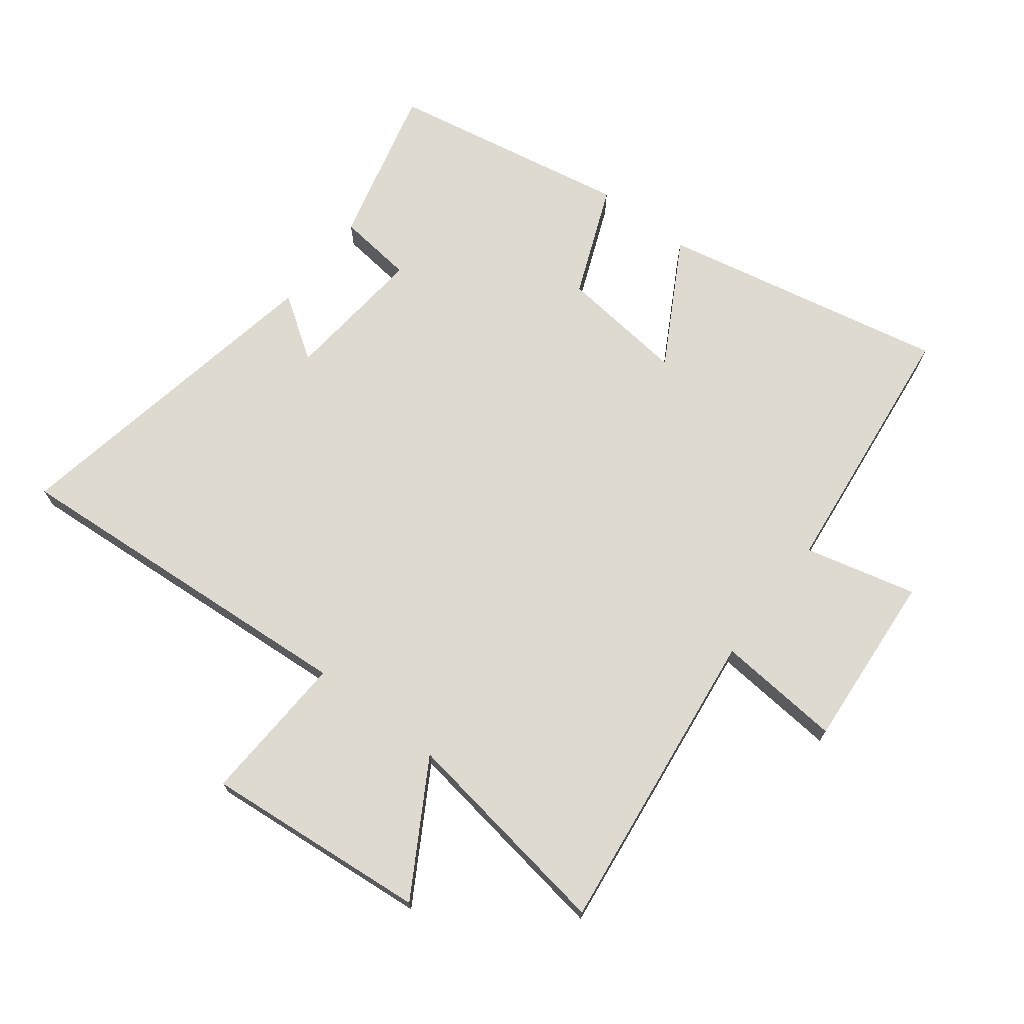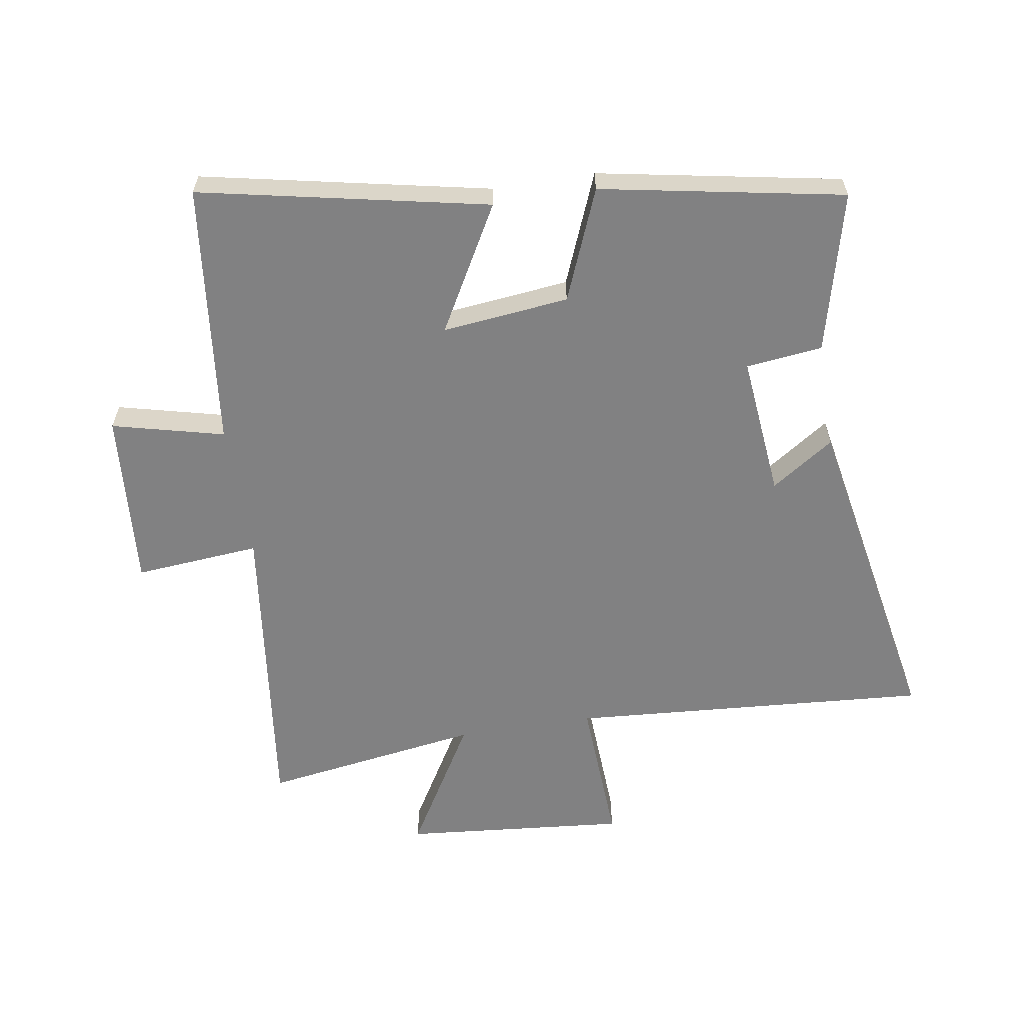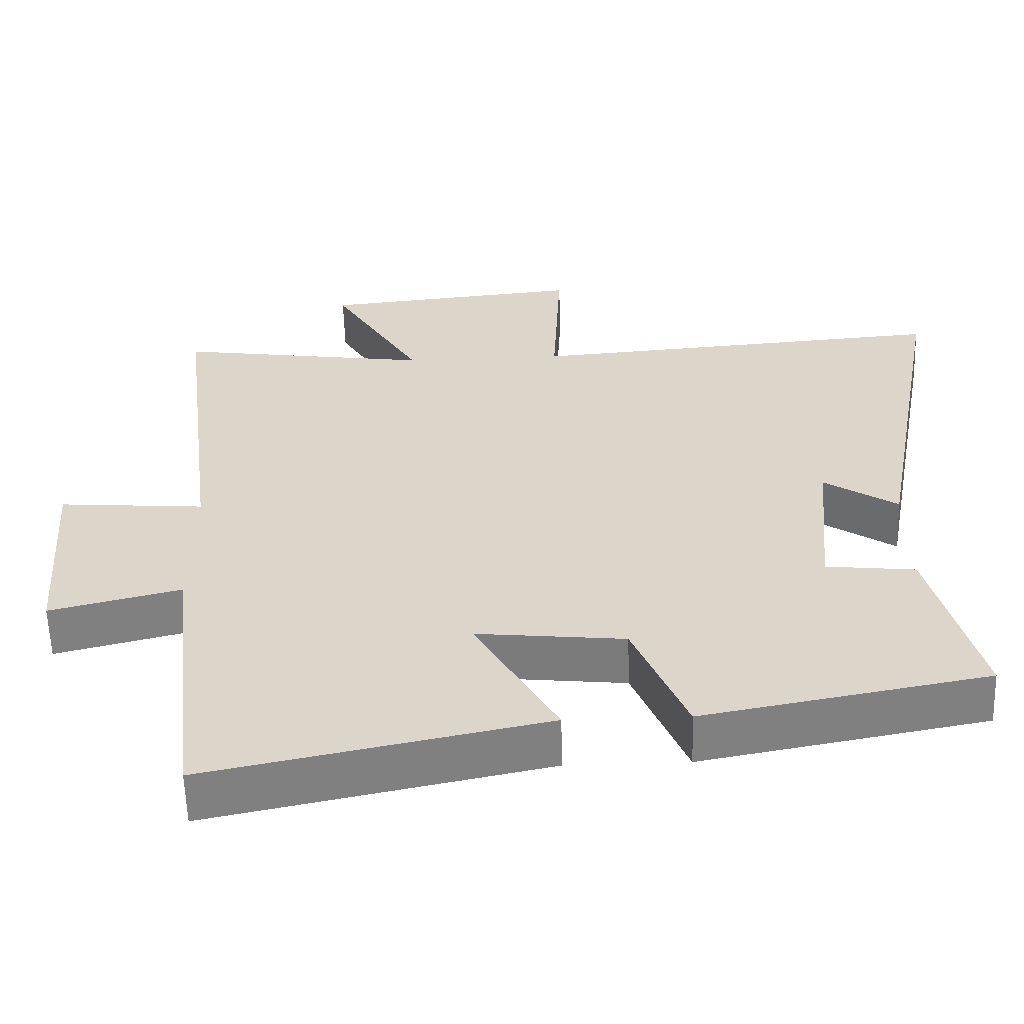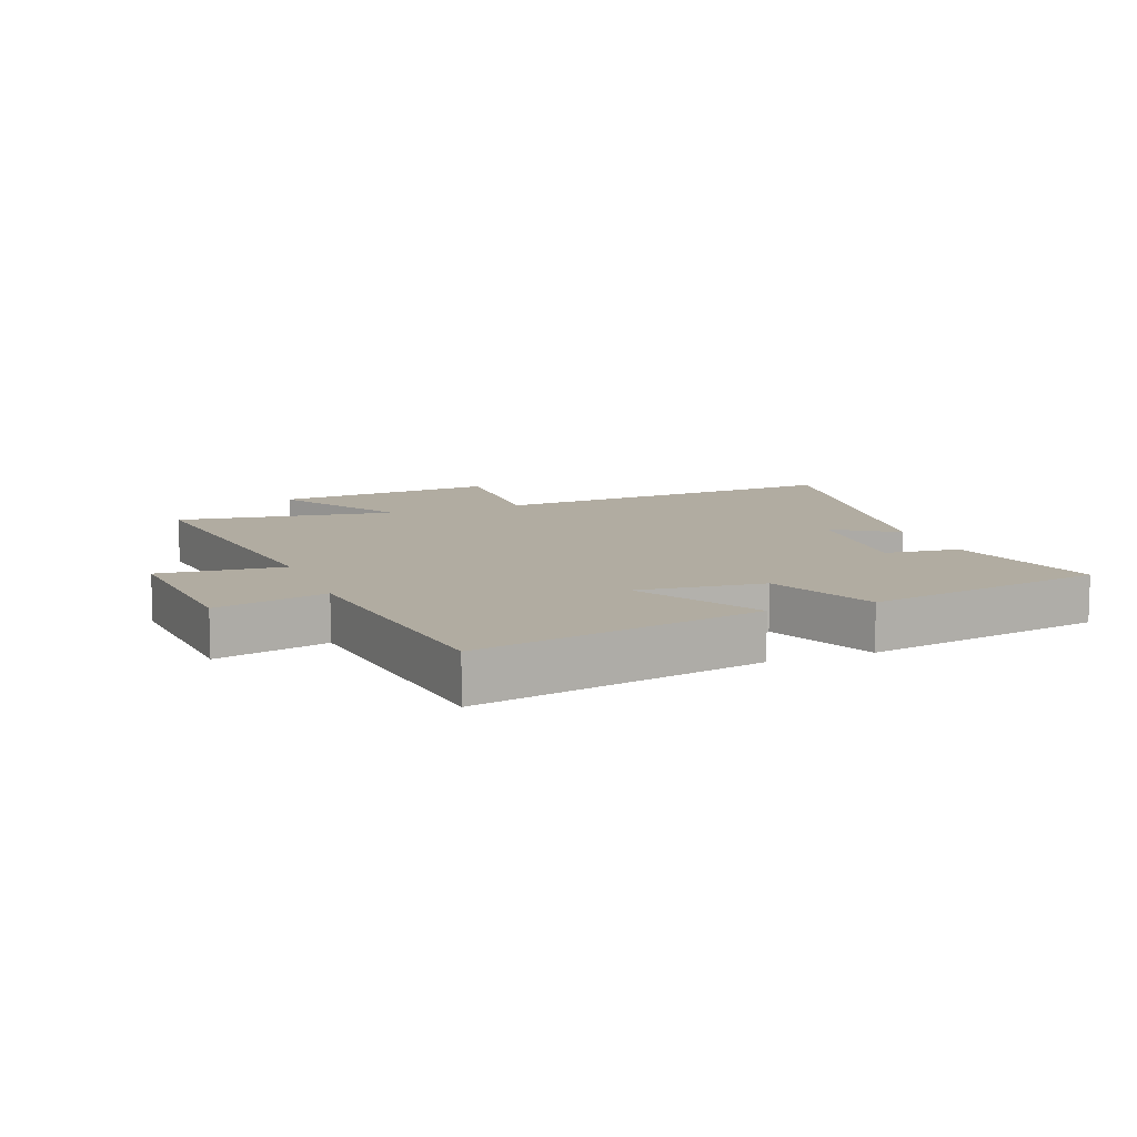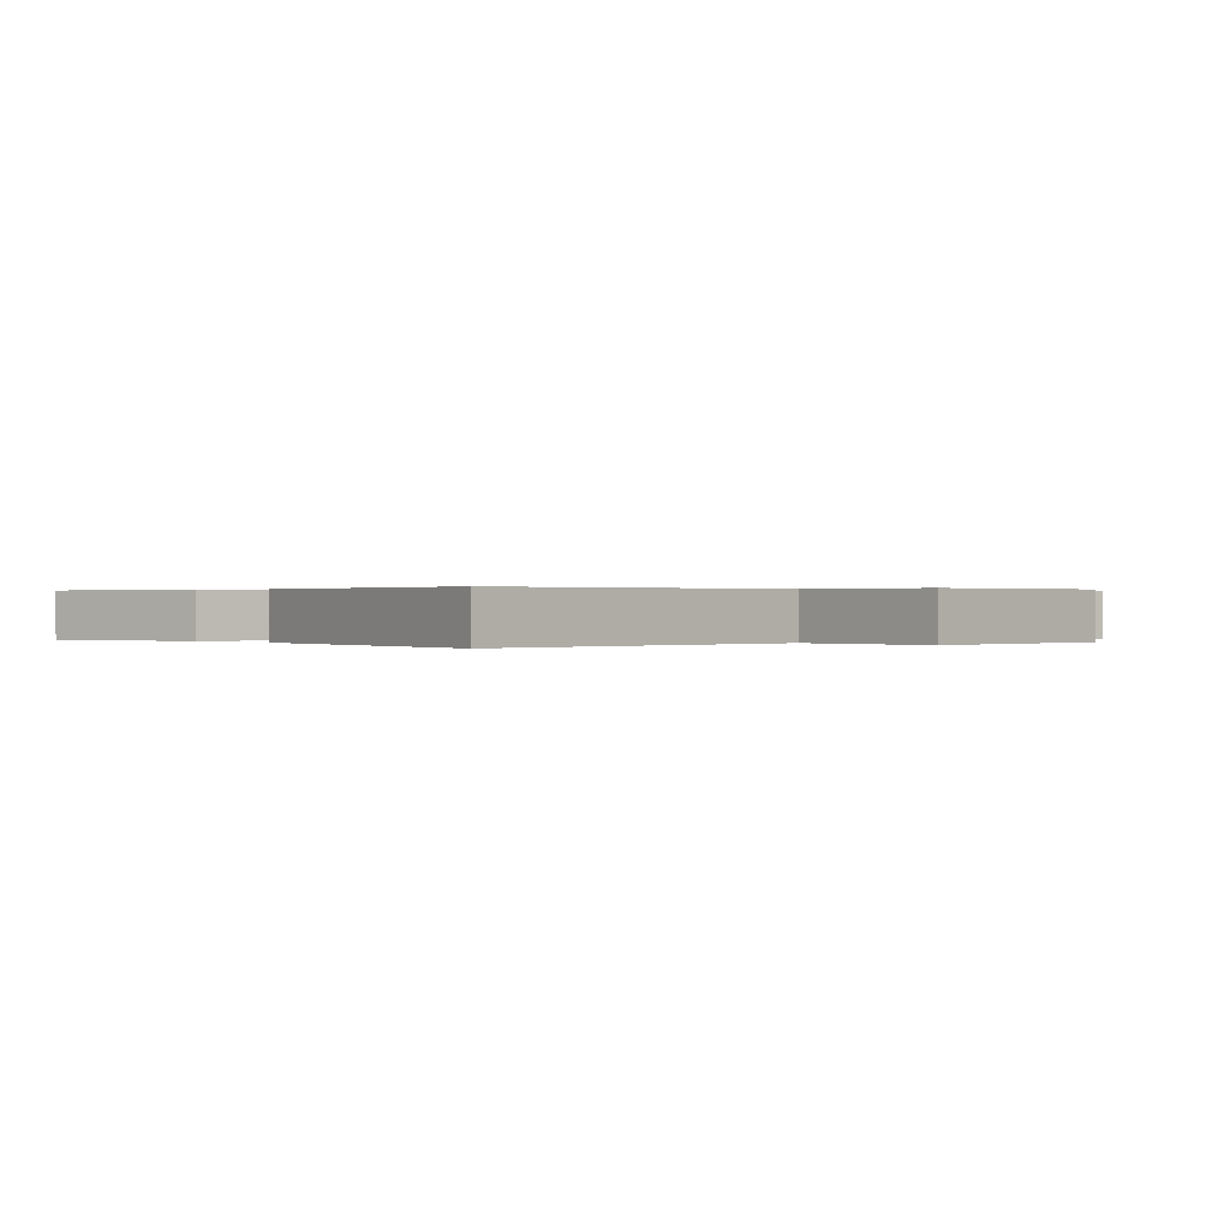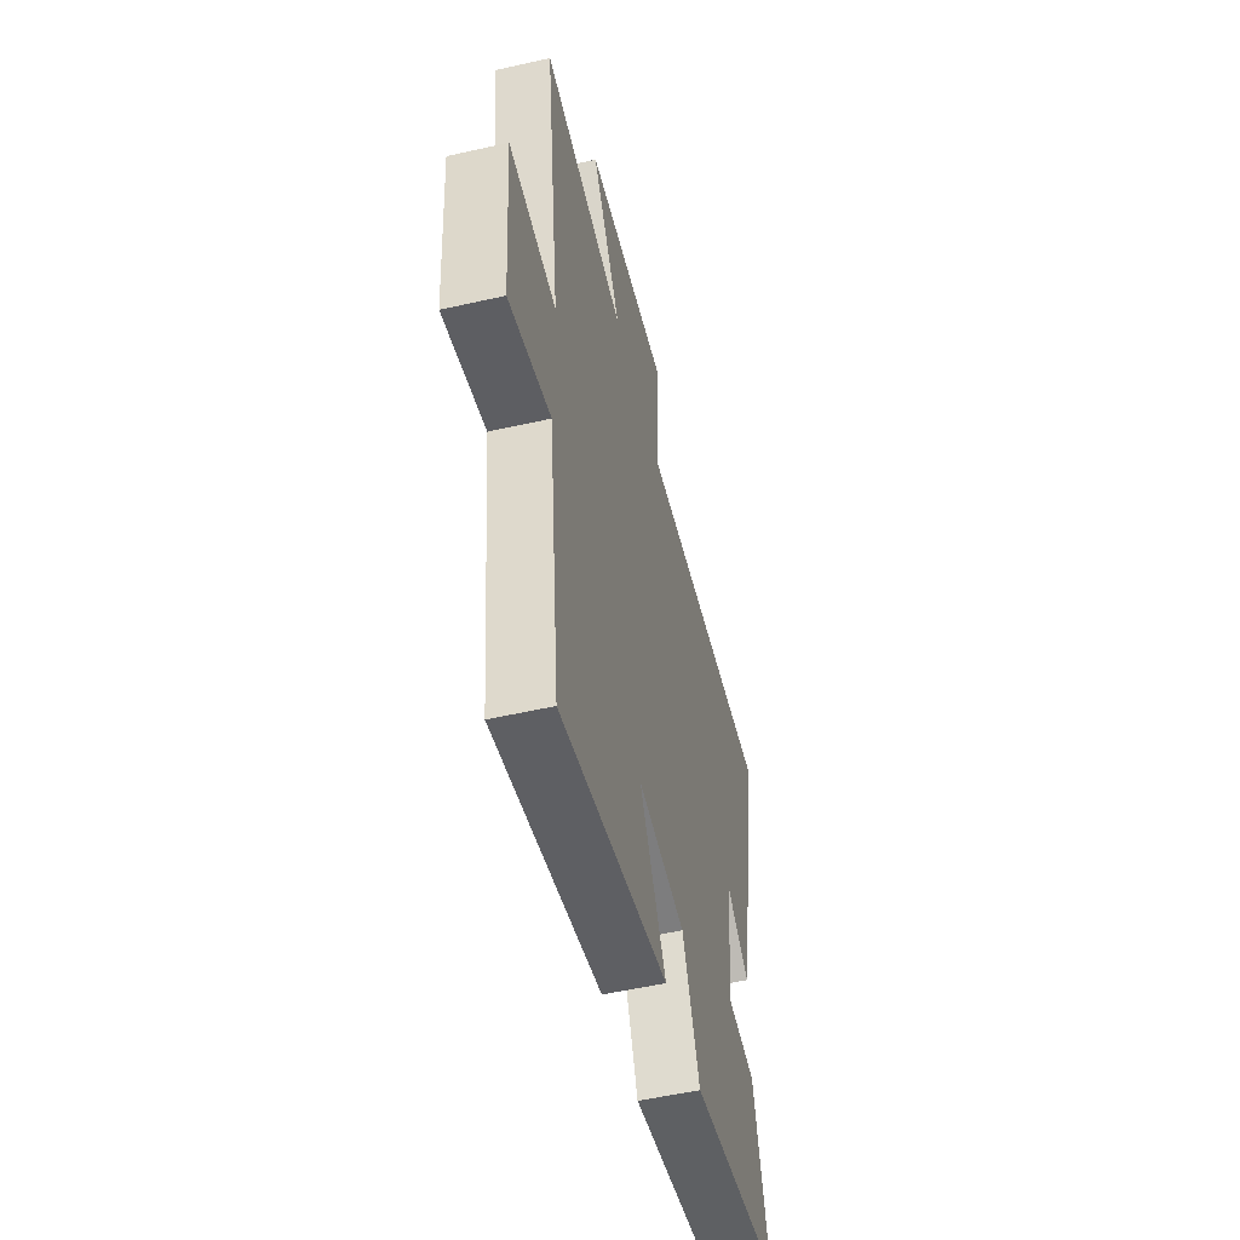
<metadata>
{"format":"obj","ext":"obj","renderer":"f3d","projection":"perspective","resolution":1024,"background":"white","views":[{"elev":71.0,"azim":37.6,"up":"+Y"},{"elev":-60.4,"azim":-170.8,"up":"+Y"},{"elev":-59.5,"azim":-178.2,"up":"+Z"},{"elev":10.2,"azim":158.9,"up":"+Y"},{"elev":0.2,"azim":-42.5,"up":"+Y"},{"elev":-53.4,"azim":103.6,"up":"+Z"}]}
</metadata>
<code>
v 0.451 0.07 -0.596
v -0.011 0.07 -0.5
v 0.102 0.07 -0.299
v -0.102 0.07 -0.321
v -0.175 0.07 -0.5
v -0.565 0.07 -0.427
v -0.5 0.07 -0.169
v -0.377 0.07 -0.155
v -0.399 0.07 0.075
v -0.5 0.07 0.007
v -0.599 0.07 0.543
v -0.017 0.07 0.5
v -0.029 0.07 0.744
v 0.333 0.07 0.71
v 0.209 0.07 0.5
v 0.562 0.07 0.553
v 0.5 0.07 0.054
v 0.702 0.07 0.071
v 0.68 0.07 -0.215
v 0.5 0.07 -0.17
v 0.451 0 -0.596
v -0.011 0 -0.5
v 0.102 0 -0.299
v -0.102 0 -0.321
v -0.175 0 -0.5
v -0.565 0 -0.427
v -0.5 0 -0.169
v -0.377 0 -0.155
v -0.399 0 0.075
v -0.5 0 0.007
v -0.599 0 0.543
v -0.017 0 0.5
v -0.029 0 0.744
v 0.333 0 0.71
v 0.209 0 0.5
v 0.562 0 0.553
v 0.5 0 0.054
v 0.702 0 0.071
v 0.68 0 -0.215
v 0.5 0 -0.17
f 17 18 19 20
f 1 2 3
f 20 1 3
f 17 20 3
f 17 3 4
f 16 17 4
f 15 16 4
f 12 13 14 15
f 12 15 4 5
f 9 10 11 12
f 8 9 12 5
f 5 6 7 8
f 40 39 38 37
f 23 22 21
f 23 21 40
f 23 40 37
f 24 23 37
f 24 37 36
f 24 36 35
f 35 34 33 32
f 25 24 35 32
f 32 31 30 29
f 25 32 29 28
f 28 27 26 25
f 1 21 22 2
f 2 22 23 3
f 3 23 24 4
f 4 24 25 5
f 5 25 26 6
f 6 26 27 7
f 7 27 28 8
f 8 28 29 9
f 9 29 30 10
f 10 30 31 11
f 11 31 32 12
f 12 32 33 13
f 13 33 34 14
f 14 34 35 15
f 15 35 36 16
f 16 36 37 17
f 17 37 38 18
f 18 38 39 19
f 19 39 40 20
f 20 40 21 1

</code>
